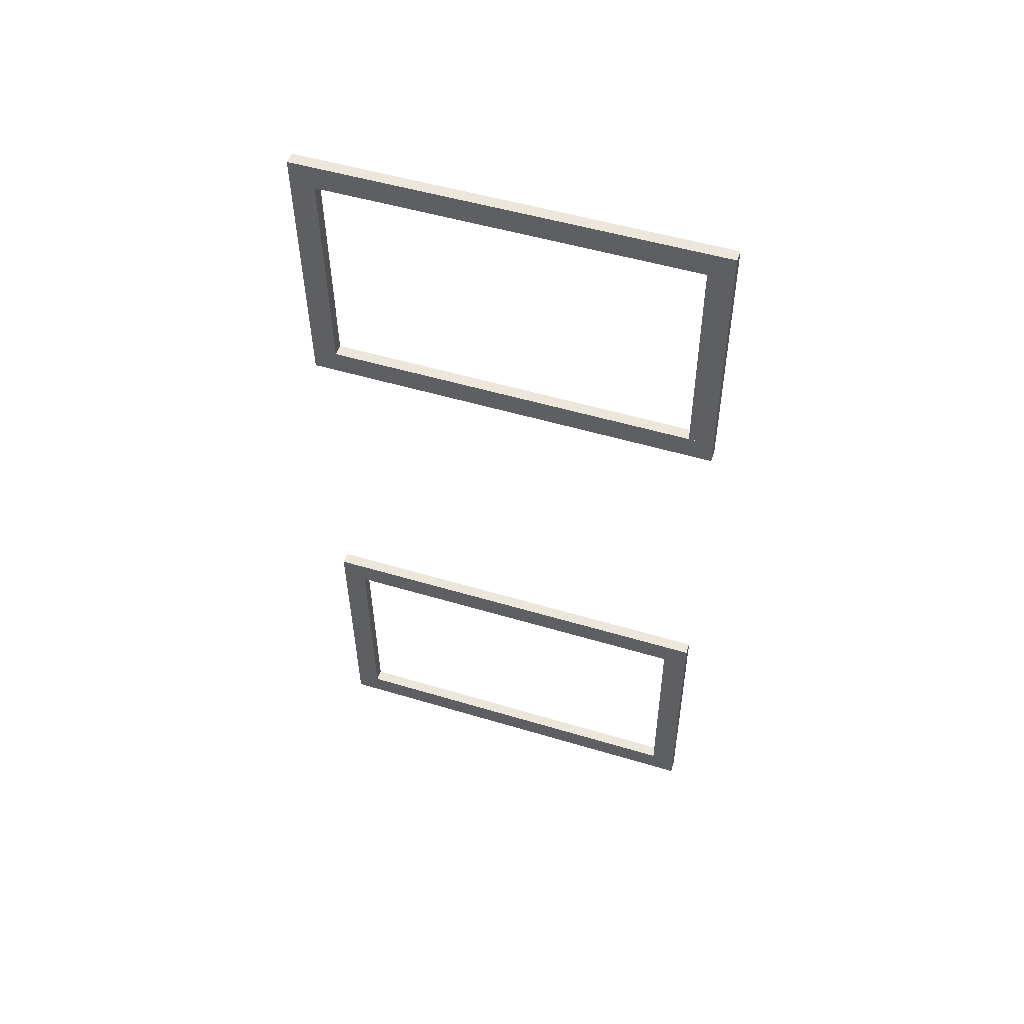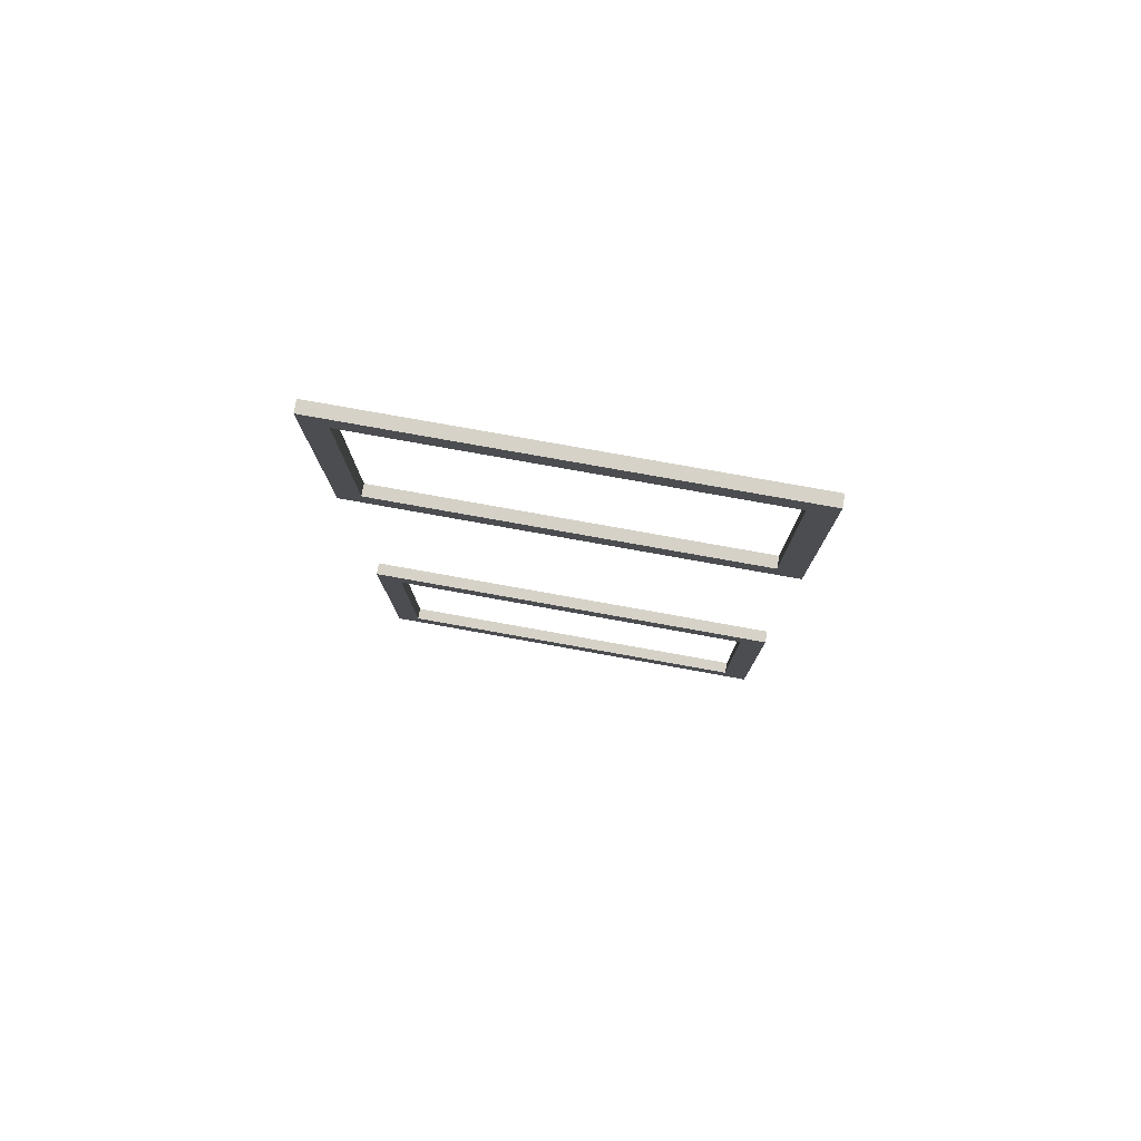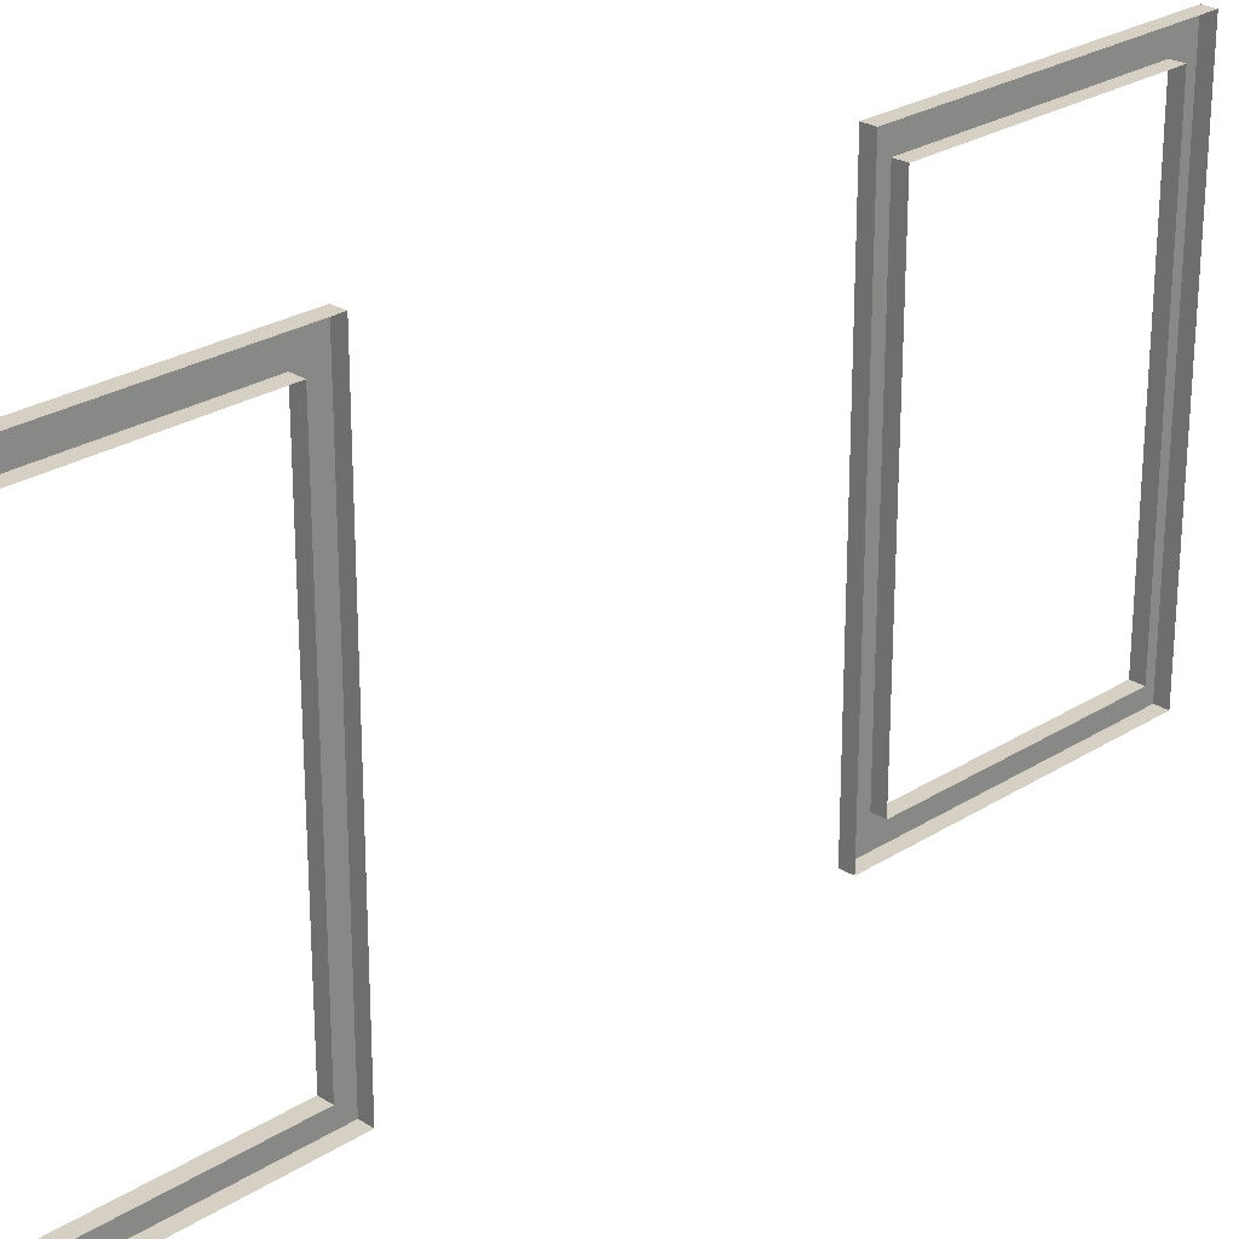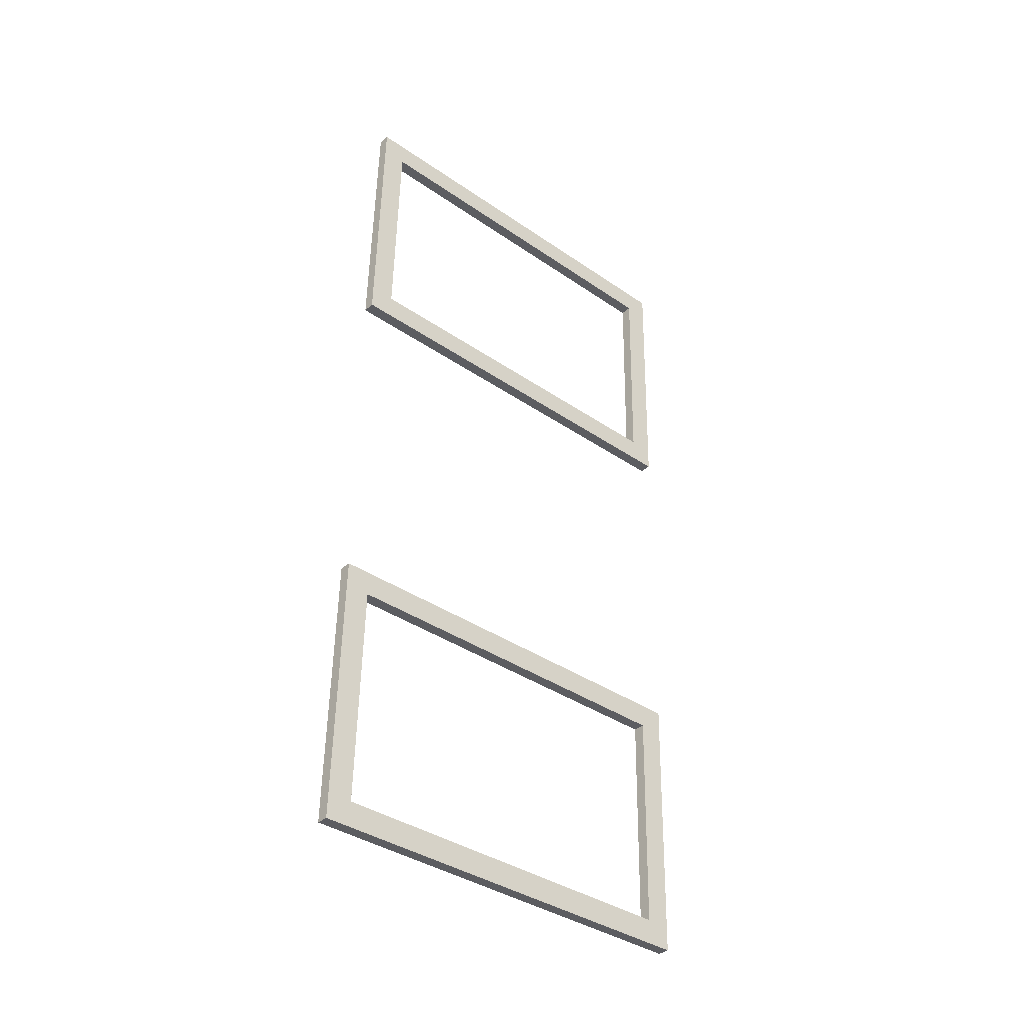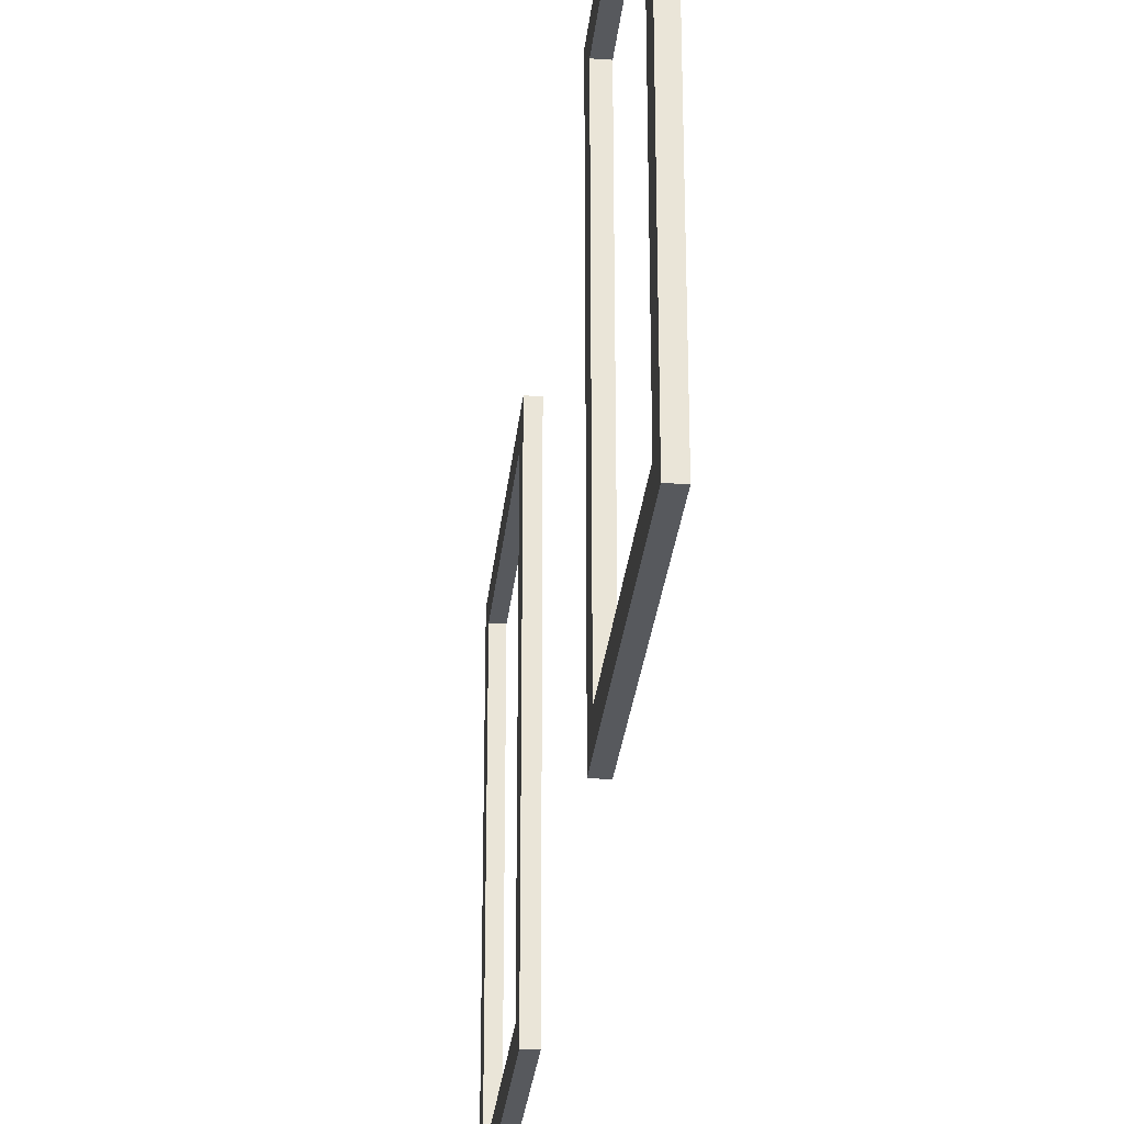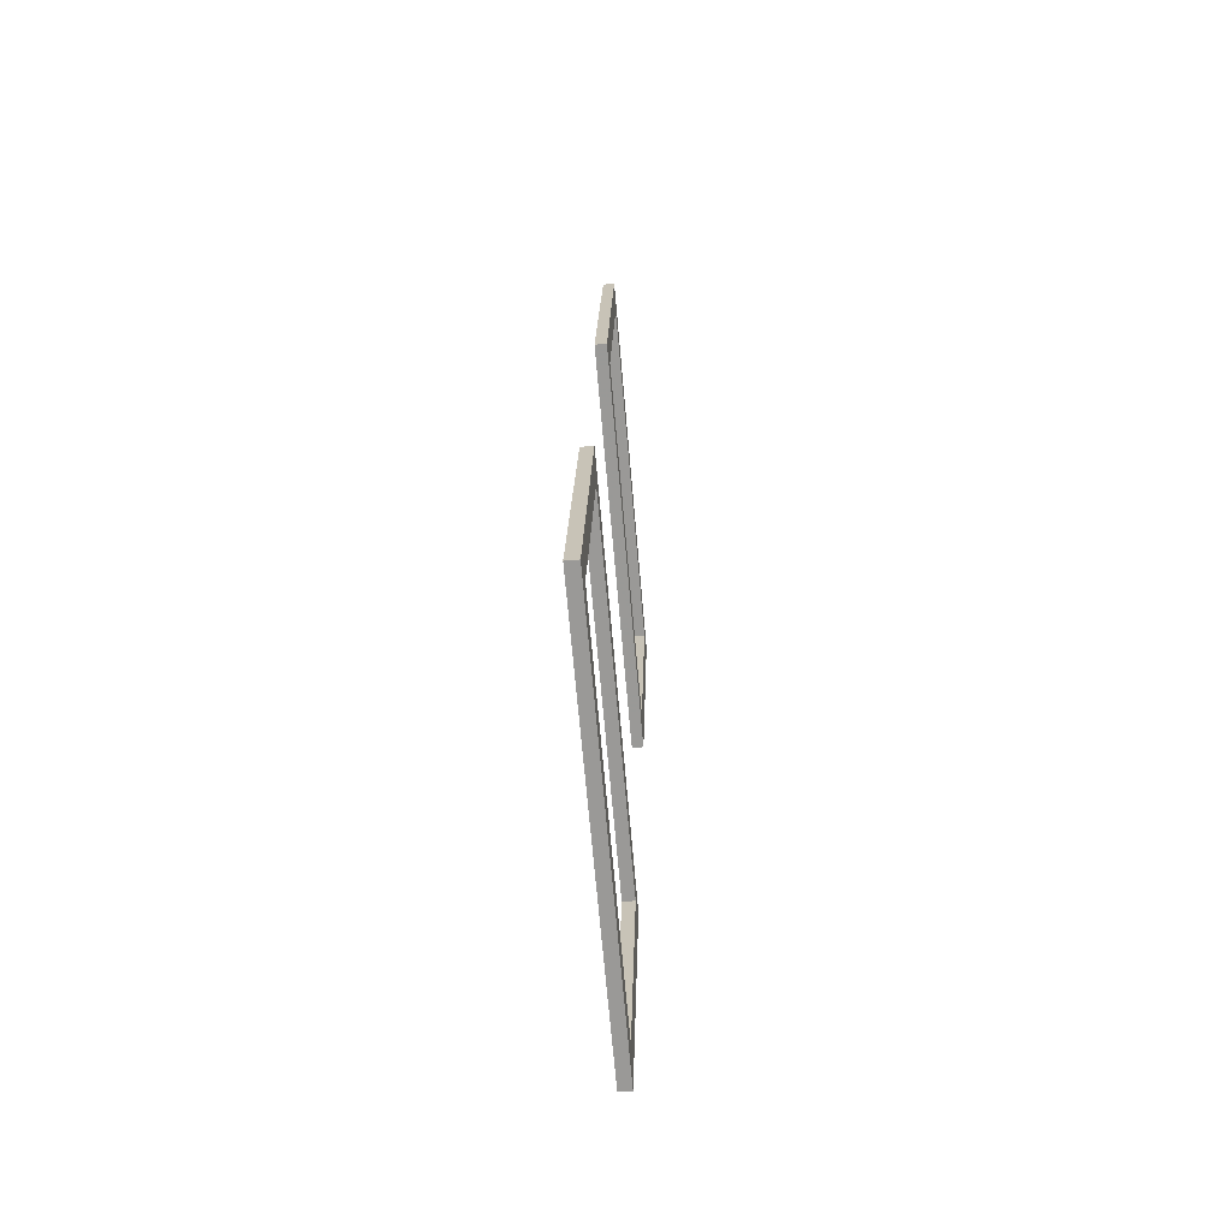
<metadata>
{"format":"obj","ext":"obj","renderer":"f3d","projection":"perspective","resolution":1024,"background":"white","views":[{"elev":50.8,"azim":108.2,"up":"+Z"},{"elev":77.1,"azim":100.2,"up":"+Z"},{"elev":26.1,"azim":-133.5,"up":"+Y"},{"elev":-38.1,"azim":49.0,"up":"+Z"},{"elev":-29.1,"azim":175.6,"up":"+Y"},{"elev":-69.2,"azim":5.0,"up":"+Z"}]}
</metadata>
<code>
o fh-trim-sides-standard-diningA-surface
v 20.79 9.663 -188.5
v 20.63 9.663 -188.5
v 20.63 3.997 -188.5
v 20.79 3.997 -188.5
v 20.78 4.33 -188.8
v 20.62 4.33 -188.8
v 20.62 9.33 -188.8
v 20.78 9.33 -188.8
v 20.78 3.997 -188.8
v 20.78 9.663 -188.8
v 20.7 3.997 -191.8
v 20.7 4.33 -191.8
v 20.55 4.33 -191.8
v 20.54 3.997 -192.2
v 20.7 3.997 -192.2
v 20.7 9.663 -191.8
v 20.7 9.663 -192.2
v 20.7 9.33 -191.8
v 20.55 9.33 -191.8
v 20.54 9.663 -192.2
v 20.75 9.663 -183.9
v 20.84 9.663 -180.2
v 21 9.663 -180.2
v 20.91 9.663 -183.9
v 20.83 9.33 -180.5
v 20.75 9.33 -183.5
v 20.91 9.33 -183.5
v 20.99 9.33 -180.5
v 20.91 9.663 -183.5
v 20.99 9.663 -180.5
v 20.84 3.997 -180.2
v 21 3.997 -180.2
v 20.83 4.33 -180.5
v 20.99 4.33 -180.5
v 20.99 3.997 -180.5
v 20.75 3.997 -183.9
v 20.91 3.997 -183.9
v 20.75 4.33 -183.5
v 20.91 4.33 -183.5
v 20.91 3.997 -183.5
f 1 2 3 4
f 5 6 7 8
f 1 4 9 10
f 5 9 11 12
f 12 13 6 5
f 4 3 14 15
f 16 11 15 17
f 18 19 13 12
f 15 14 20 17
f 10 8 18 16
f 8 7 19 18
f 17 20 2 1
f 21 22 23 24
f 25 26 27 28
f 28 27 29 30
f 22 31 32 23
f 33 25 28 34
f 32 35 30 23
f 31 36 37 32
f 38 33 34 39
f 35 40 39 34
f 40 37 24 29
f 26 38 39 27
f 36 21 24 37

</code>
